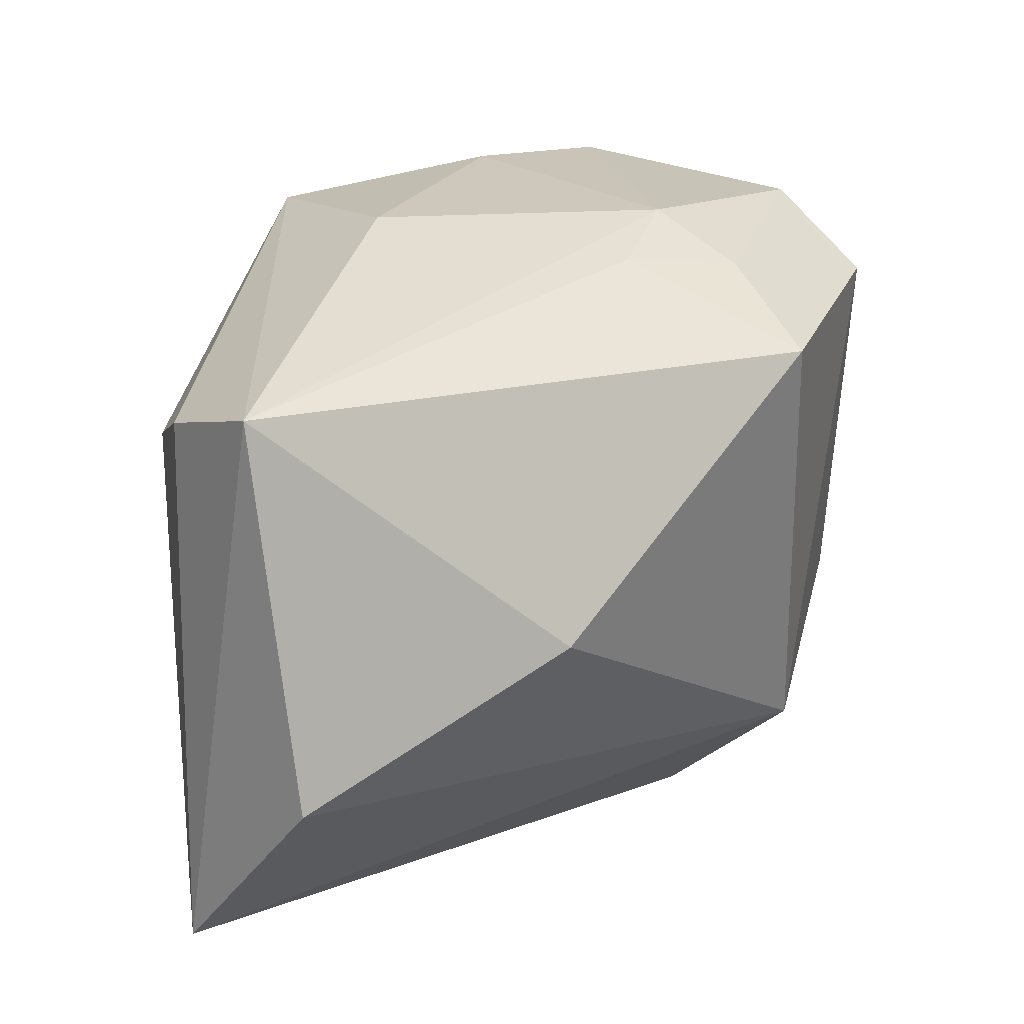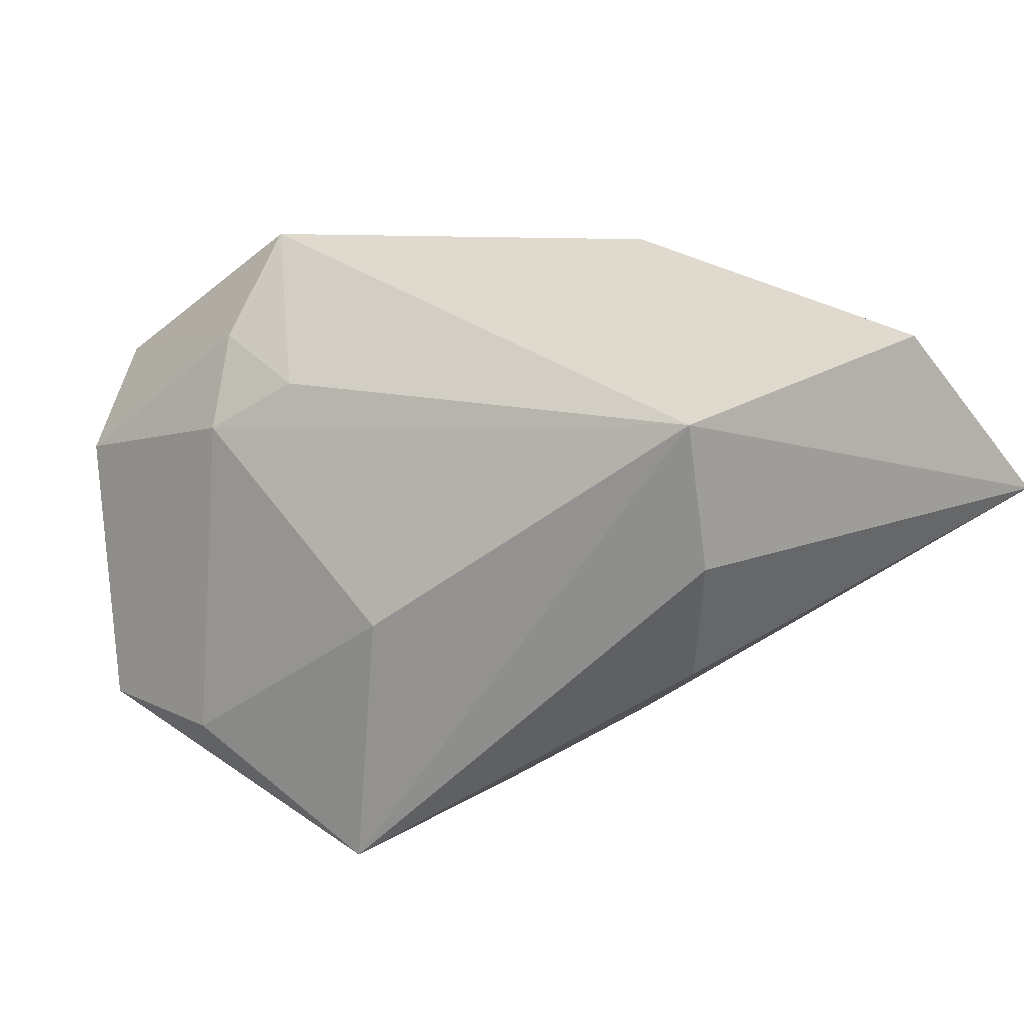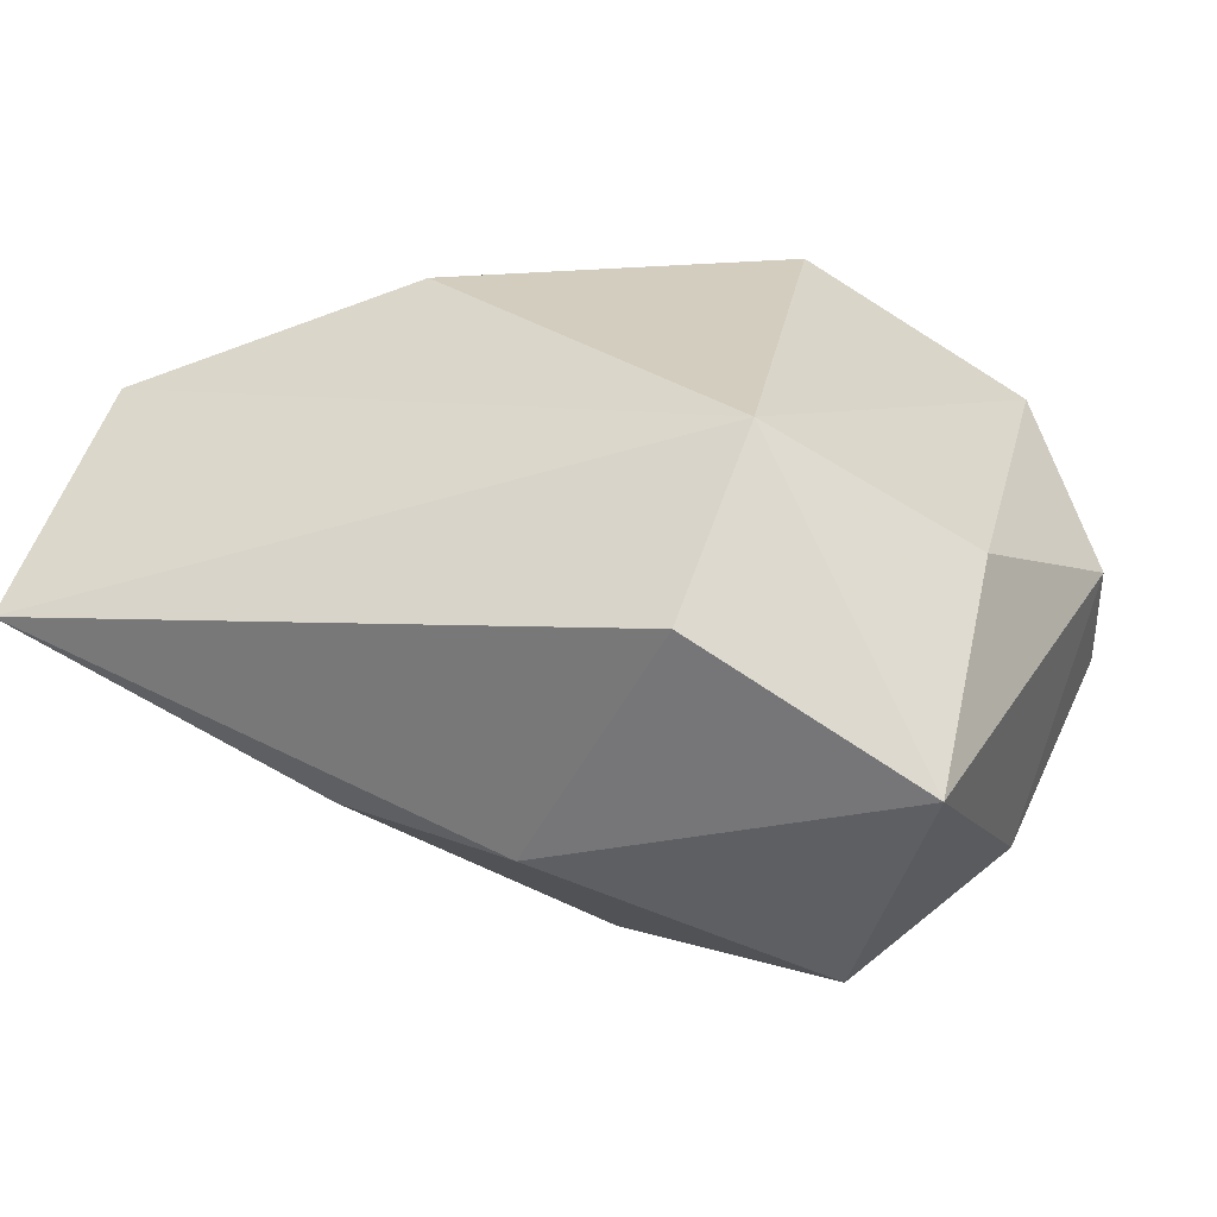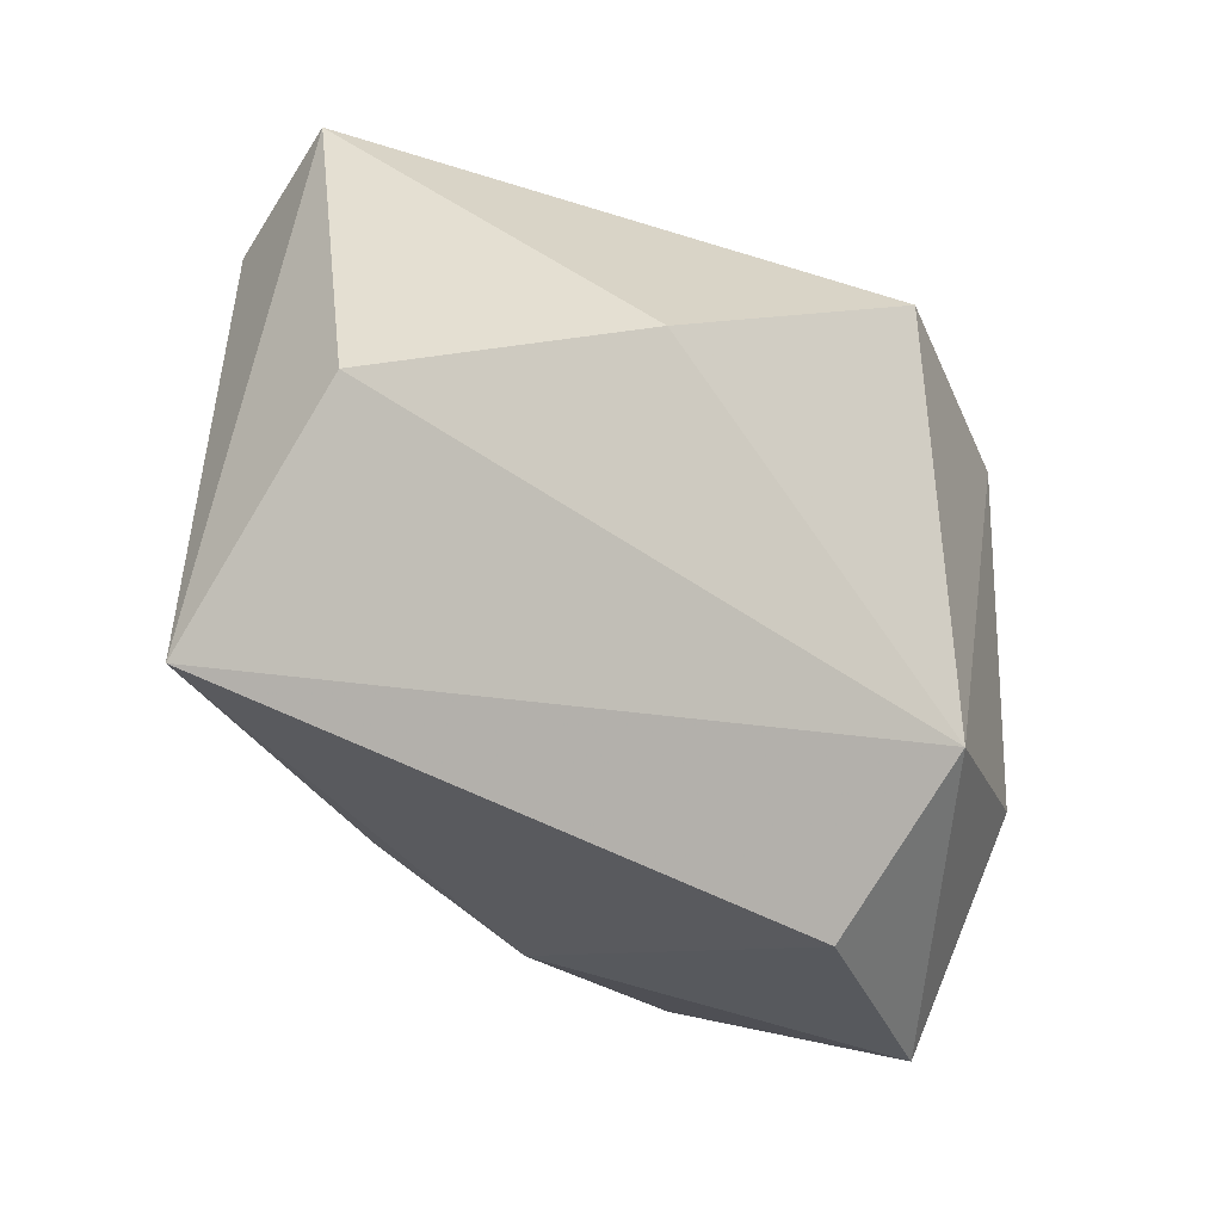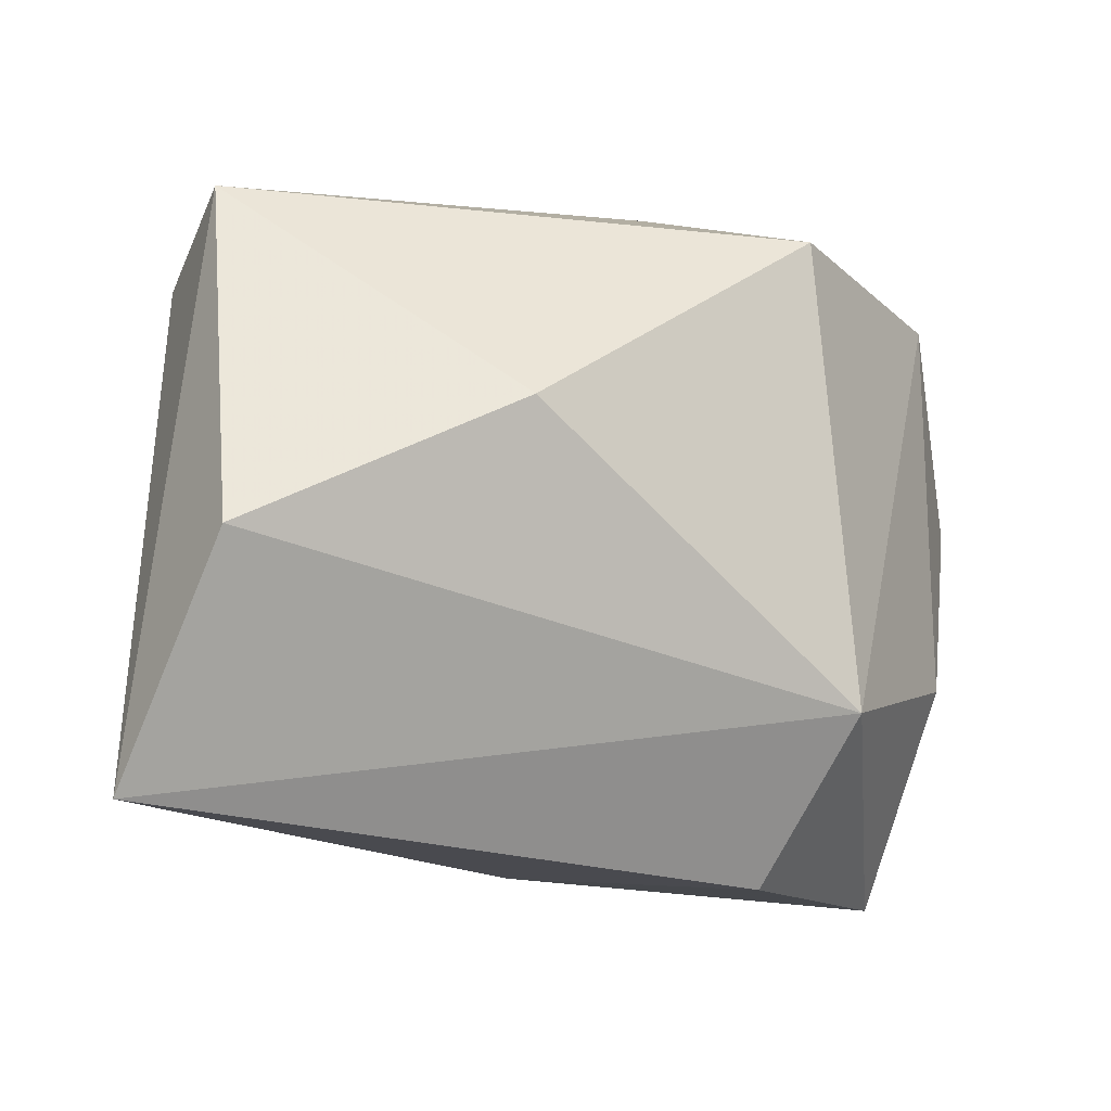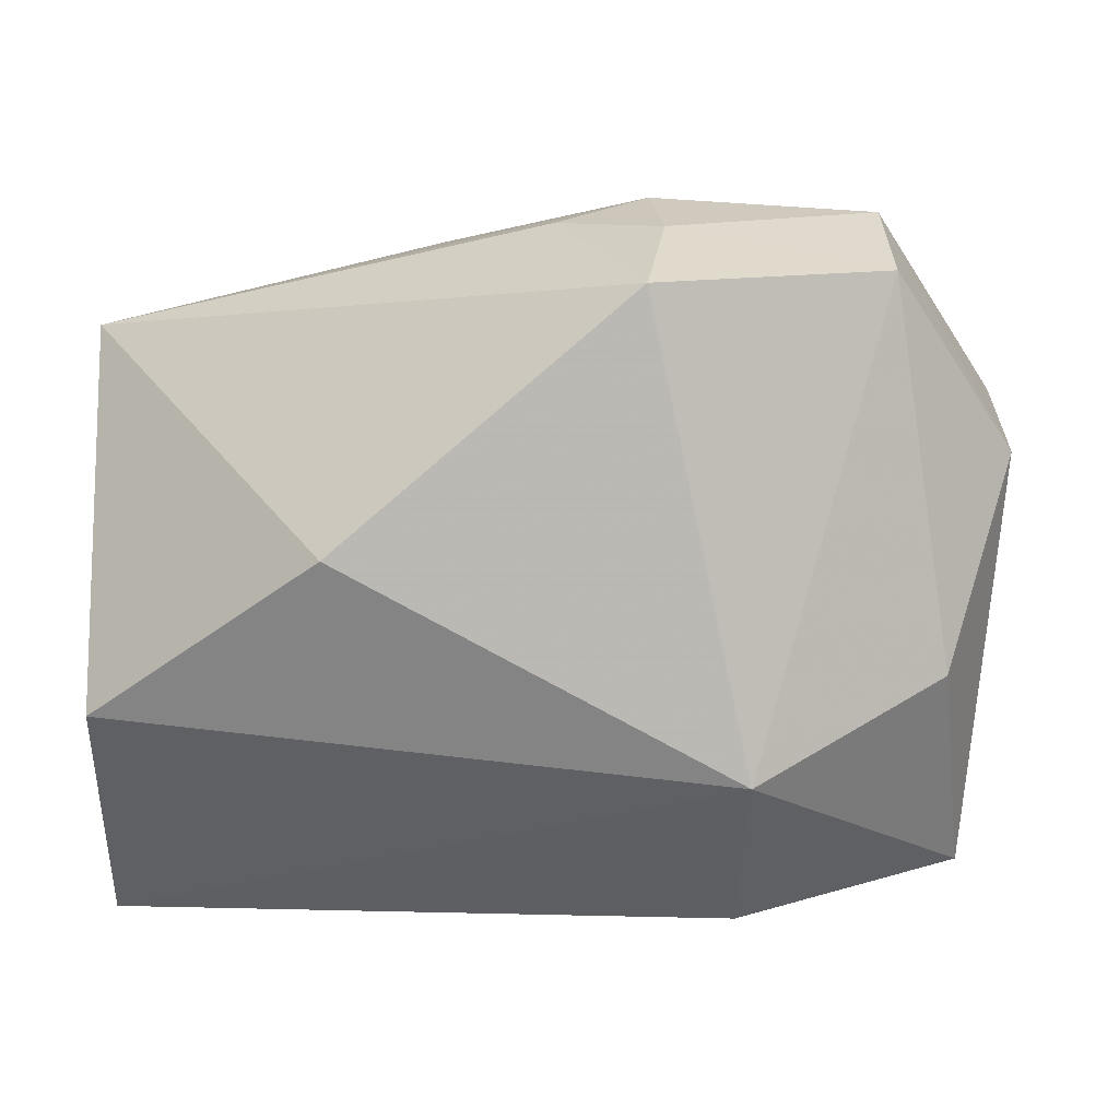
<metadata>
{"format":"obj","ext":"obj","renderer":"f3d","projection":"perspective","resolution":1024,"background":"white","views":[{"elev":19.7,"azim":-38.8,"up":"+Y"},{"elev":8.4,"azim":-136.9,"up":"+Z"},{"elev":13.2,"azim":19.9,"up":"+Z"},{"elev":-44.7,"azim":-37.2,"up":"+Y"},{"elev":-26.2,"azim":-26.8,"up":"+Y"},{"elev":-2.4,"azim":7.9,"up":"+Y"}]}
</metadata>
<code>
v 0.001016 -0.02908 -0.01477
v 3.595e-05 -0.002606 -0.02939
v 0.008448 0.0151 -0.02939
v -0.01575 -0.02704 -0.01229
v 0.03538 -0.001149 -0.01843
v 0.008538 0.03045 0.0105
v -0.03583 0.01136 -0.01021
v -0.01737 -0.002938 0.02846
v -0.01306 0.02978 -0.006196
v -0.04295 -0.03443 0.002958
v 0.01829 -0.02211 0.021
v -0.04063 -0.01616 0.01938
v -0.02565 0.005832 -0.01589
v 0.03075 0.02243 0.01658
v -0.008247 0.02736 -0.02939
v 0.03487 -0.01256 0.009544
v 0.04082 0.007667 0.004212
v -0.04067 0.01594 0.0005286
v -0.04147 0.01946 0.01359
v 0.01584 -0.03443 0.006773
v 0.03899 0.01441 -0.00531
v 0.02421 0.03061 -0.01796
v 0.02518 -0.01734 -0.02616
v 0.01029 0.01989 0.02893
v 0.01082 0.02629 0.01914
v 0.029 0.02926 0.006967
v 0.0102 0.03108 -0.01923
v 0.0357 -0.02979 -0.005918
v 0.0005964 0.02754 0.01511
v 0.03346 0.02348 -0.01395
v 0.01582 -0.008164 -0.02846
f 12 10 11
f 11 8 12
f 24 8 11
f 27 22 15
f 6 22 27
f 15 22 3
f 3 22 5
f 26 22 6
f 11 10 20
f 20 28 11
f 11 28 16
f 15 3 2
f 25 26 6
f 14 25 24
f 26 25 14
f 14 24 11
f 11 16 14
f 9 27 15
f 6 27 9
f 1 20 10
f 28 20 1
f 10 7 13
f 13 2 10
f 13 7 15
f 15 2 13
f 22 26 30
f 26 21 30
f 5 22 30
f 30 21 5
f 26 14 17
f 17 21 26
f 17 14 16
f 17 16 28
f 17 28 5
f 5 21 17
f 8 24 19
f 19 12 8
f 6 9 19
f 10 12 19
f 19 9 15
f 10 2 4
f 4 1 10
f 2 1 4
f 28 1 23
f 23 1 2
f 5 28 23
f 23 3 5
f 24 25 29
f 29 19 24
f 29 25 6
f 6 19 29
f 18 7 10
f 10 19 18
f 15 7 18
f 18 19 15
f 31 2 3
f 3 23 31
f 31 23 2

</code>
